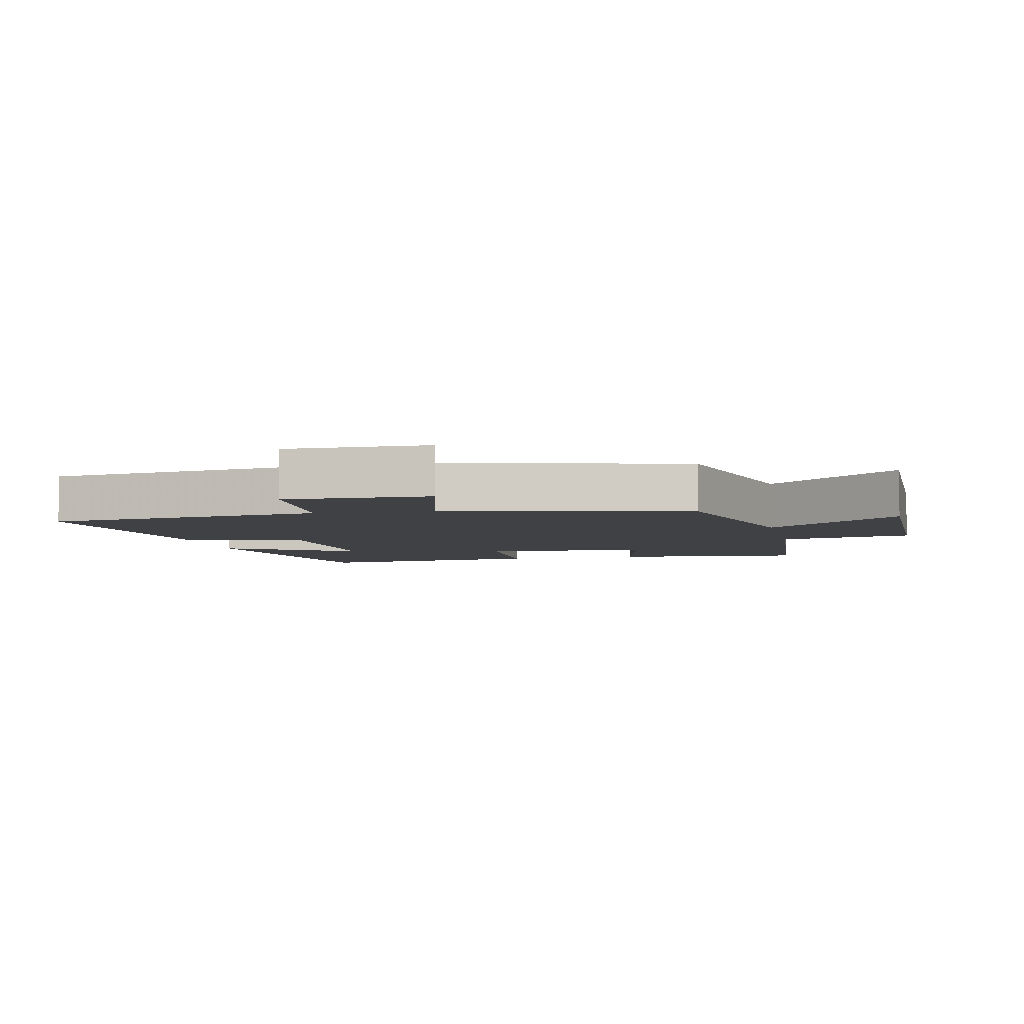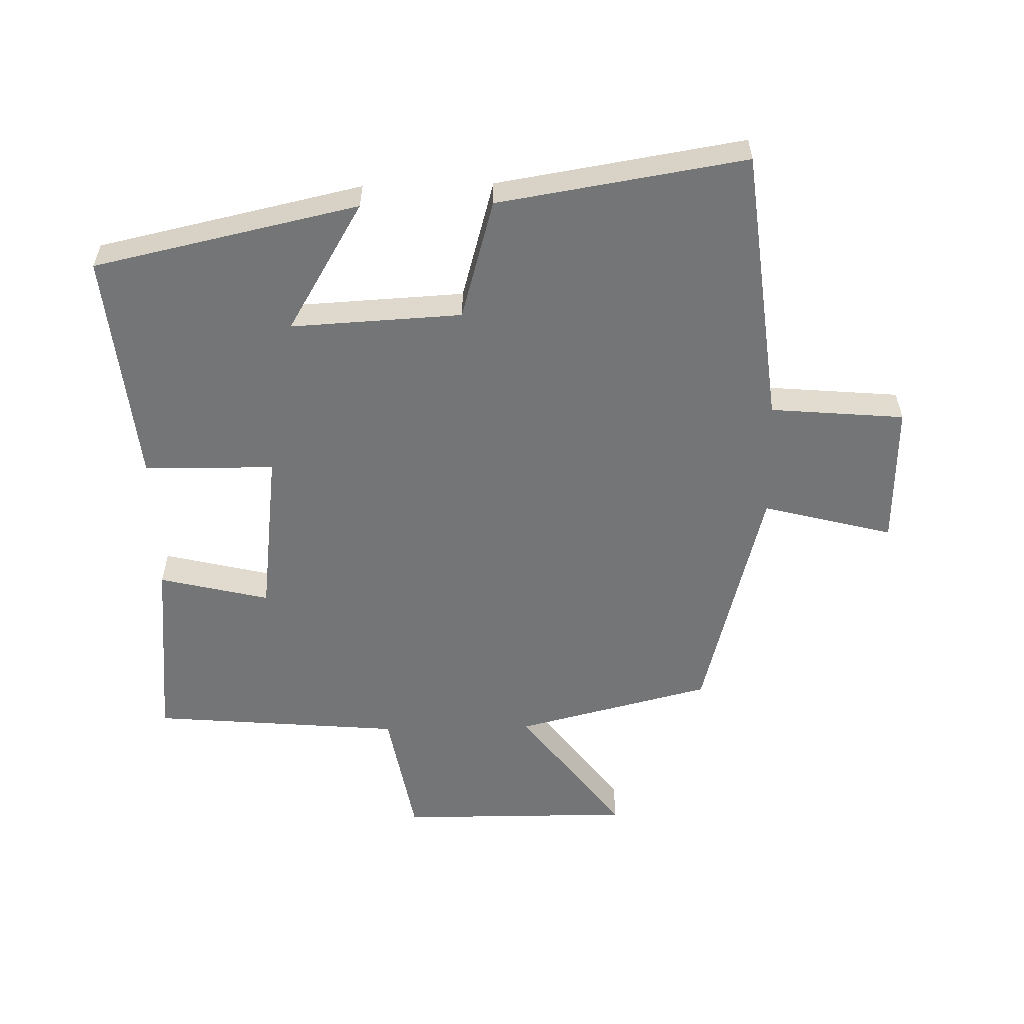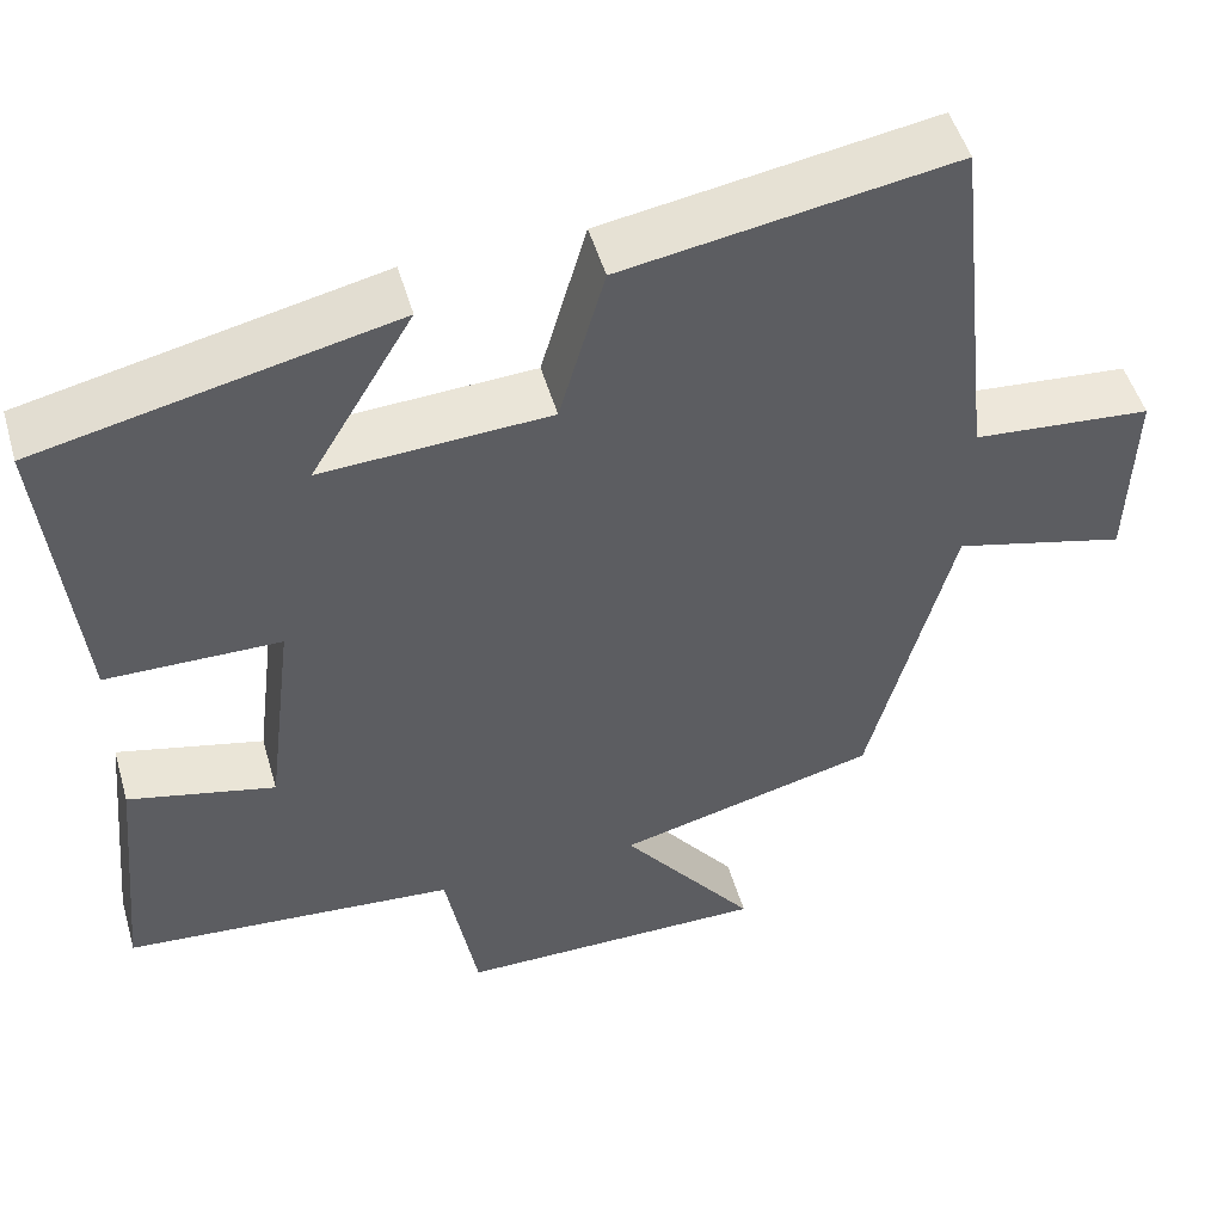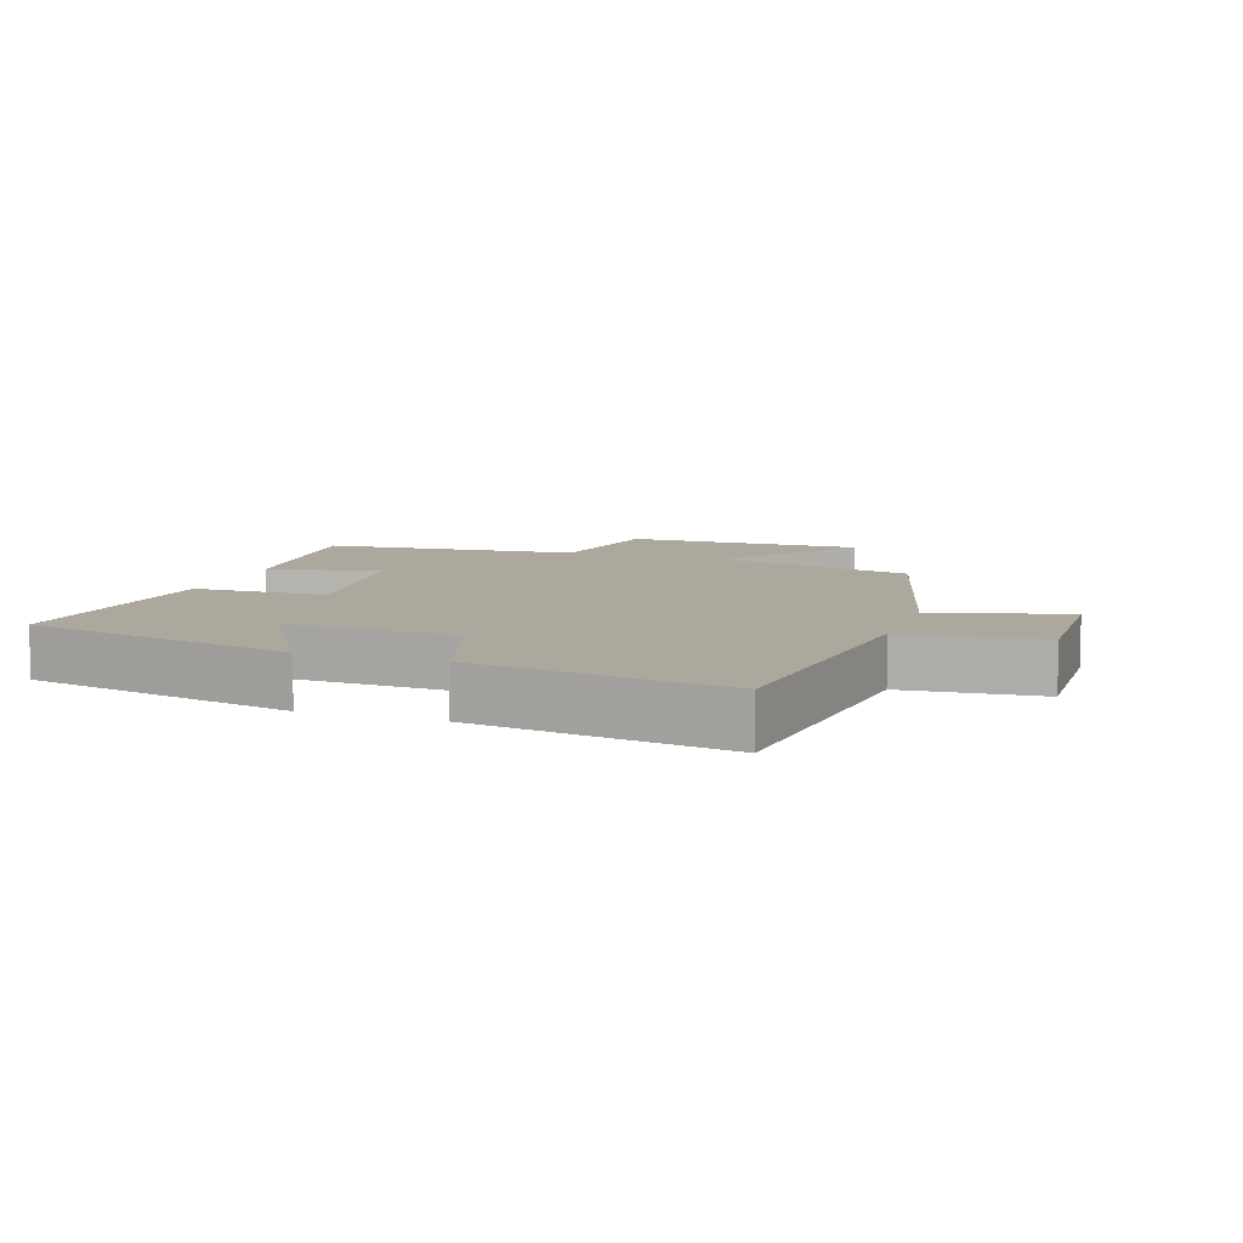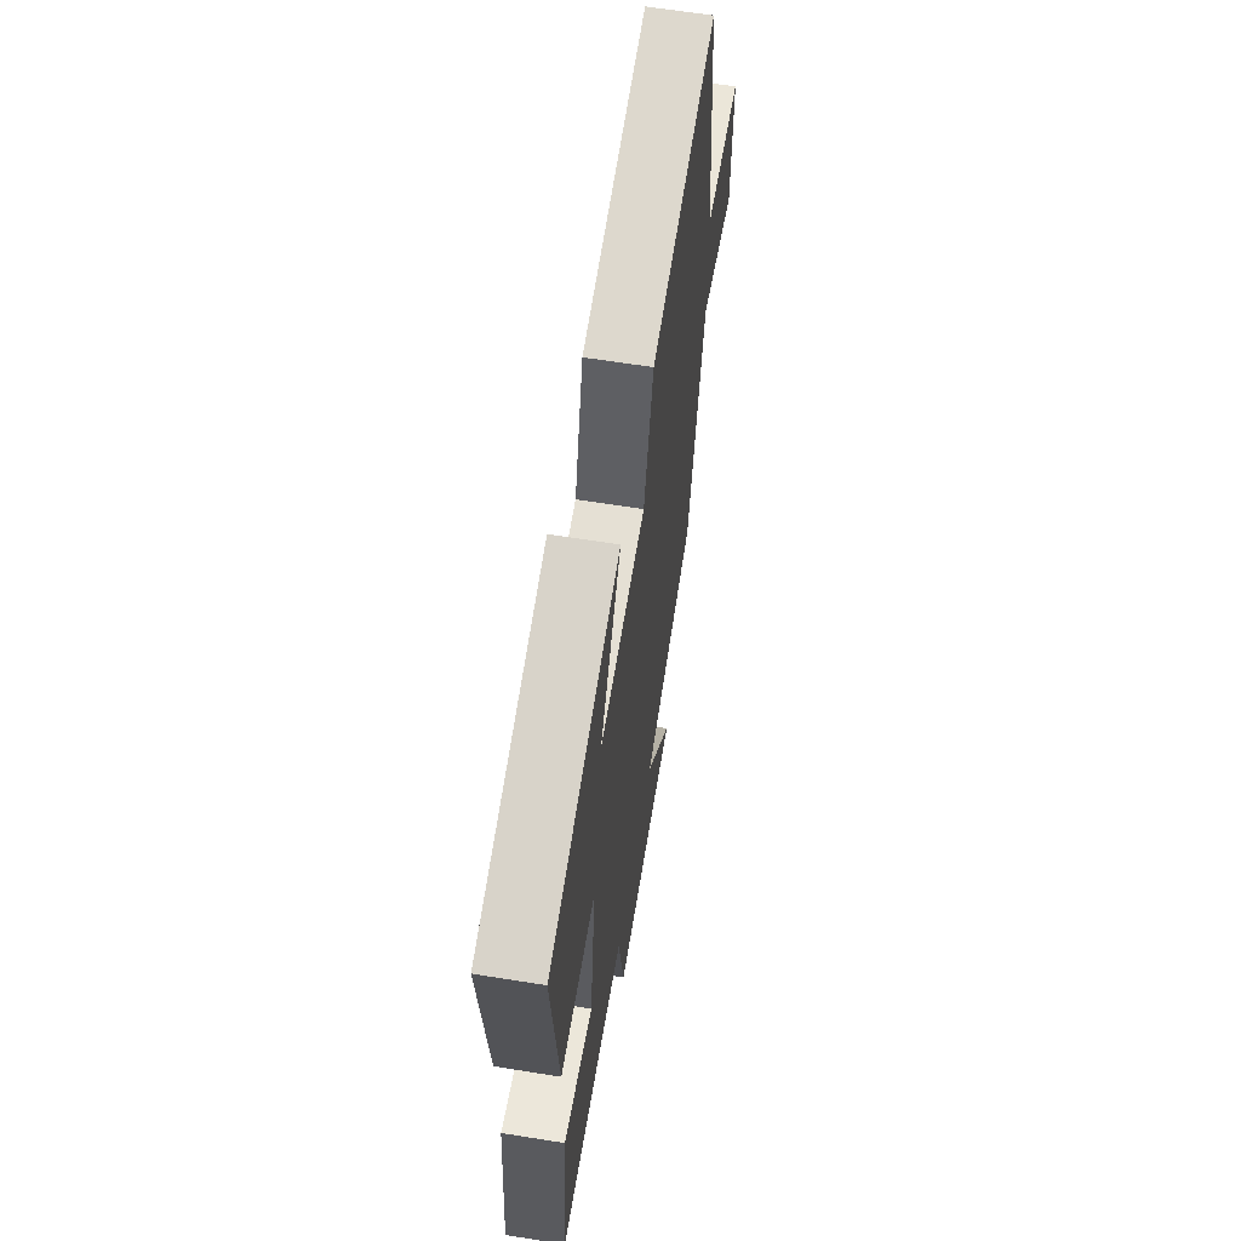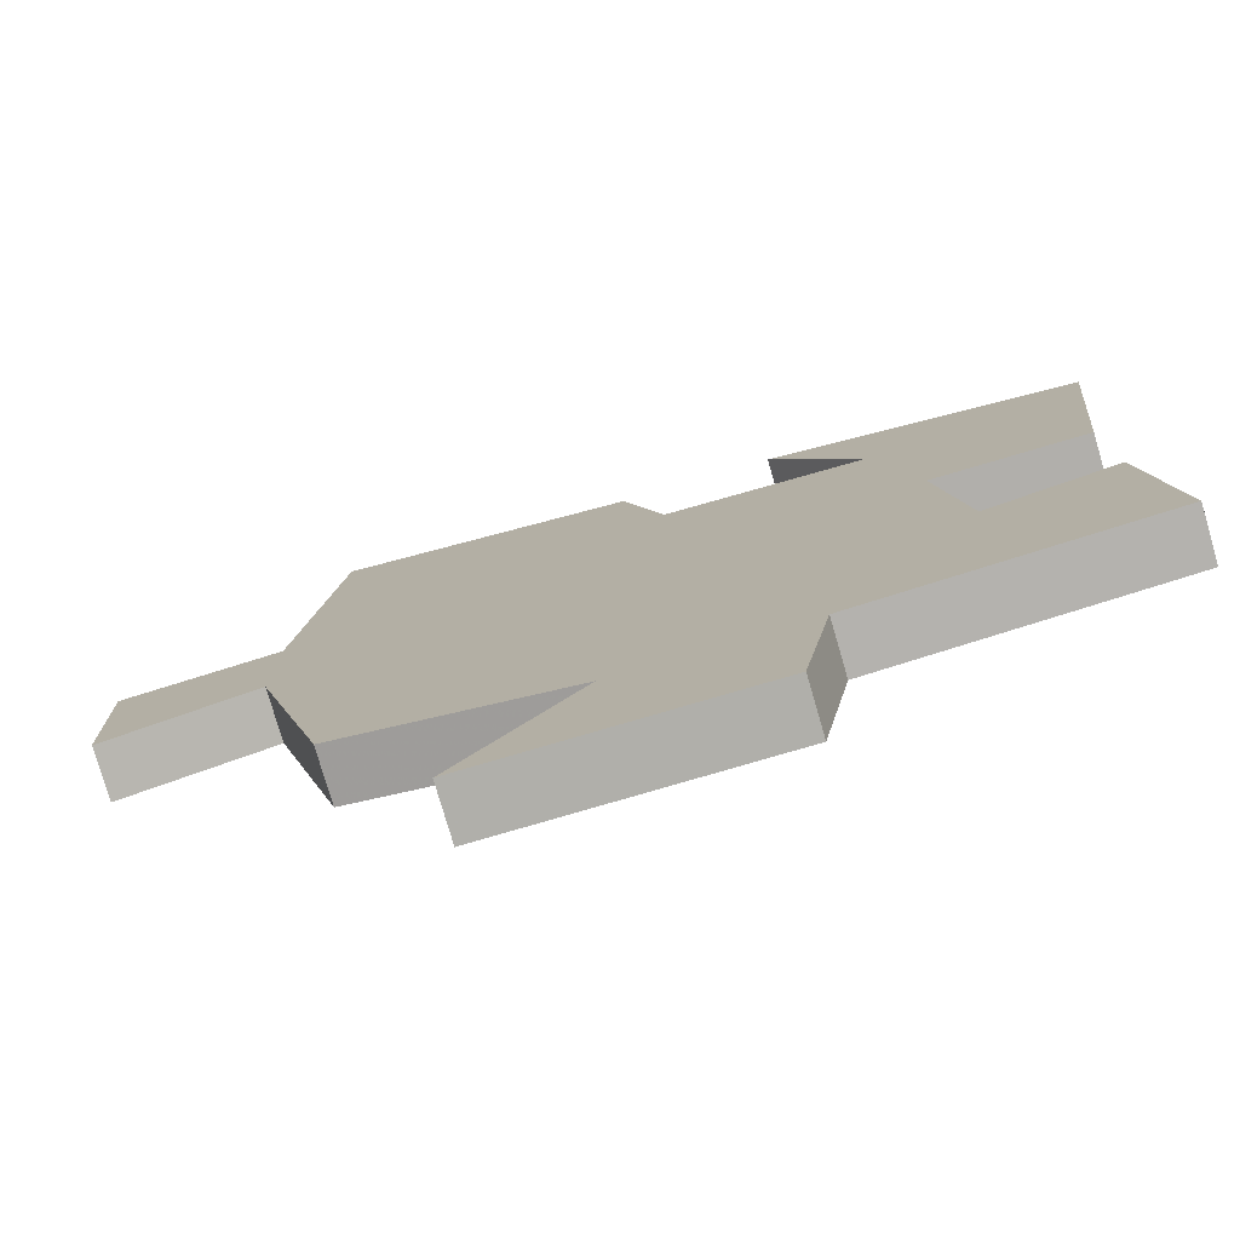
<metadata>
{"format":"obj","ext":"obj","renderer":"f3d","projection":"perspective","resolution":1024,"background":"white","views":[{"elev":-5.3,"azim":102.7,"up":"+Y"},{"elev":-56.5,"azim":1.3,"up":"+Y"},{"elev":50.5,"azim":-16.1,"up":"+Z"},{"elev":8.6,"azim":18.7,"up":"+Y"},{"elev":62.7,"azim":-80.7,"up":"+Z"},{"elev":-77.9,"azim":-163.7,"up":"+Z"}]}
</metadata>
<code>
v 0.452 0.07 0.562
v 0.5 0.07 0.134
v 0.707 0.07 0.116
v 0.701 0.07 -0.104
v 0.5 0.07 -0.052
v 0.403 0.07 -0.424
v 0.1 0.07 -0.5
v 0.257 0.07 -0.708
v -0.105 0.07 -0.706
v -0.142 0.07 -0.5
v -0.529 0.07 -0.467
v -0.5 0.07 -0.172
v -0.33 0.07 -0.213
v -0.298 0.07 0.045
v -0.5 0.07 0.048
v -0.537 0.07 0.41
v -0.128 0.07 0.5
v -0.247 0.07 0.3
v 0.017 0.07 0.314
v 0.07 0.07 0.5
v 0.452 0 0.562
v 0.5 0 0.134
v 0.707 0 0.116
v 0.701 0 -0.104
v 0.5 0 -0.052
v 0.403 0 -0.424
v 0.1 0 -0.5
v 0.257 0 -0.708
v -0.105 0 -0.706
v -0.142 0 -0.5
v -0.529 0 -0.467
v -0.5 0 -0.172
v -0.33 0 -0.213
v -0.298 0 0.045
v -0.5 0 0.048
v -0.537 0 0.41
v -0.128 0 0.5
v -0.247 0 0.3
v 0.017 0 0.314
v 0.07 0 0.5
f 19 20 1 2
f 18 19 2
f 15 16 17 18
f 14 15 18 2
f 13 14 2 3
f 10 11 12 13
f 10 13 3
f 7 8 9 10
f 5 6 7 10
f 5 10 3
f 3 4 5
f 22 21 40 39
f 22 39 38
f 38 37 36 35
f 22 38 35 34
f 23 22 34 33
f 33 32 31 30
f 23 33 30
f 30 29 28 27
f 30 27 26 25
f 23 30 25
f 25 24 23
f 1 21 22 2
f 2 22 23 3
f 3 23 24 4
f 4 24 25 5
f 5 25 26 6
f 6 26 27 7
f 7 27 28 8
f 8 28 29 9
f 9 29 30 10
f 10 30 31 11
f 11 31 32 12
f 12 32 33 13
f 13 33 34 14
f 14 34 35 15
f 15 35 36 16
f 16 36 37 17
f 17 37 38 18
f 18 38 39 19
f 19 39 40 20
f 20 40 21 1

</code>
